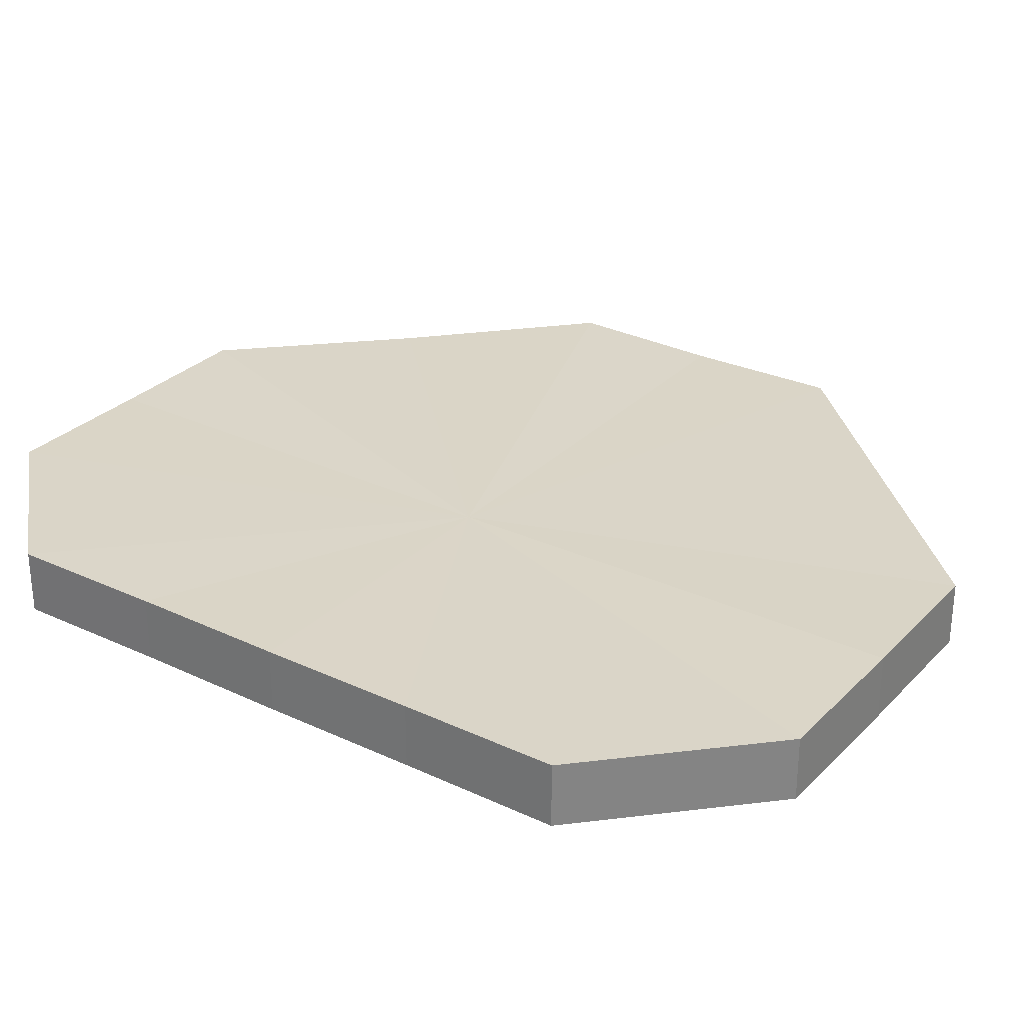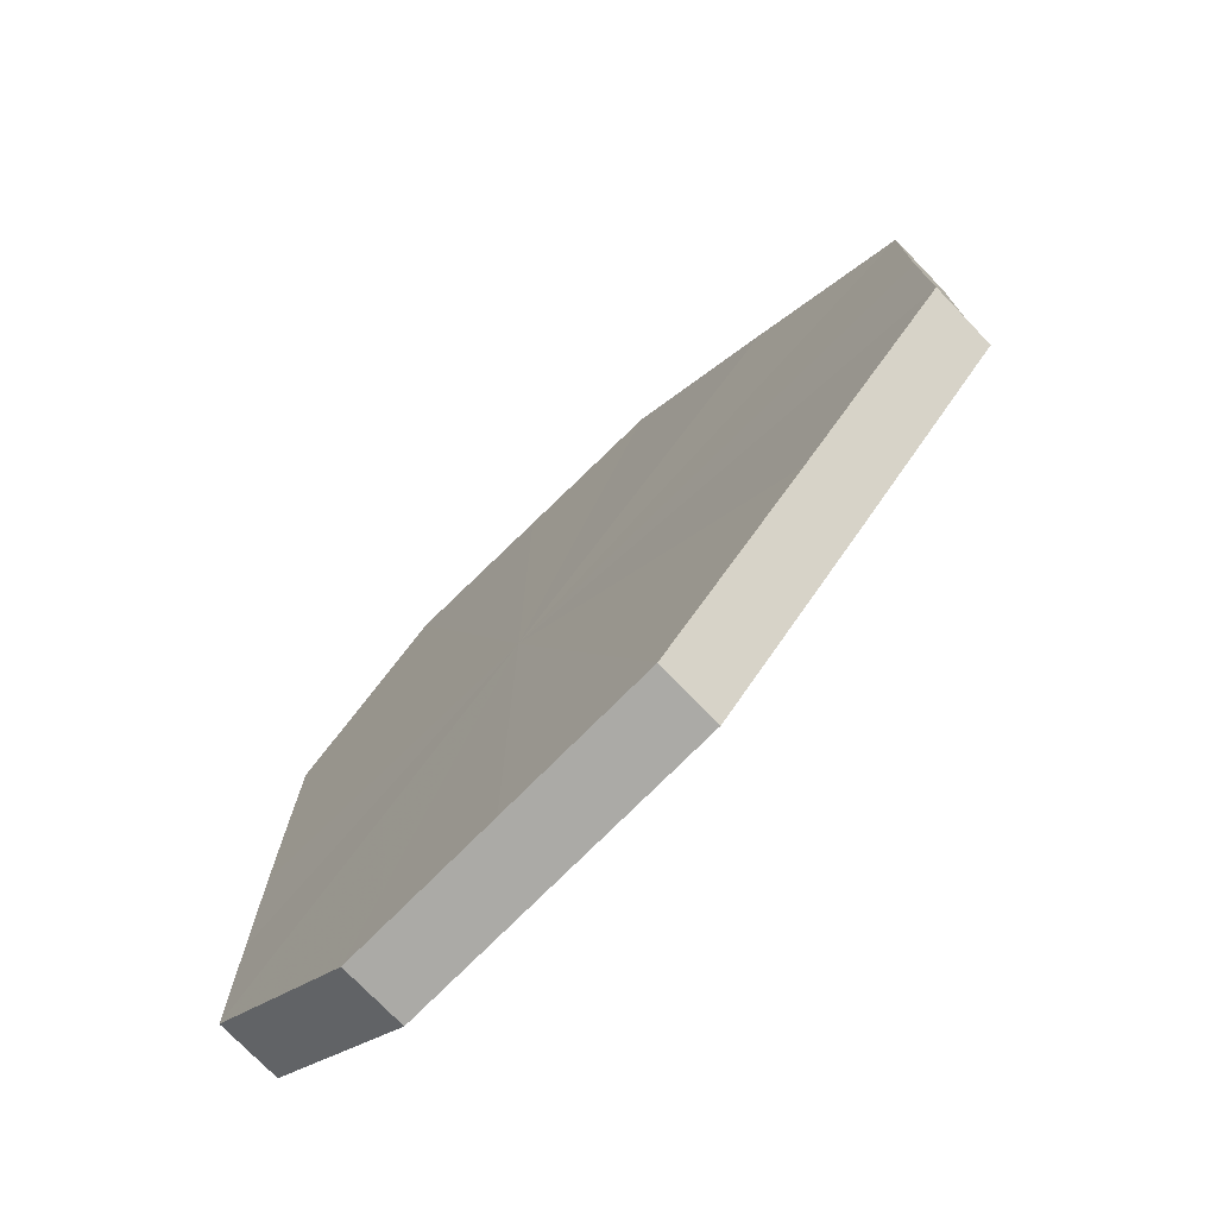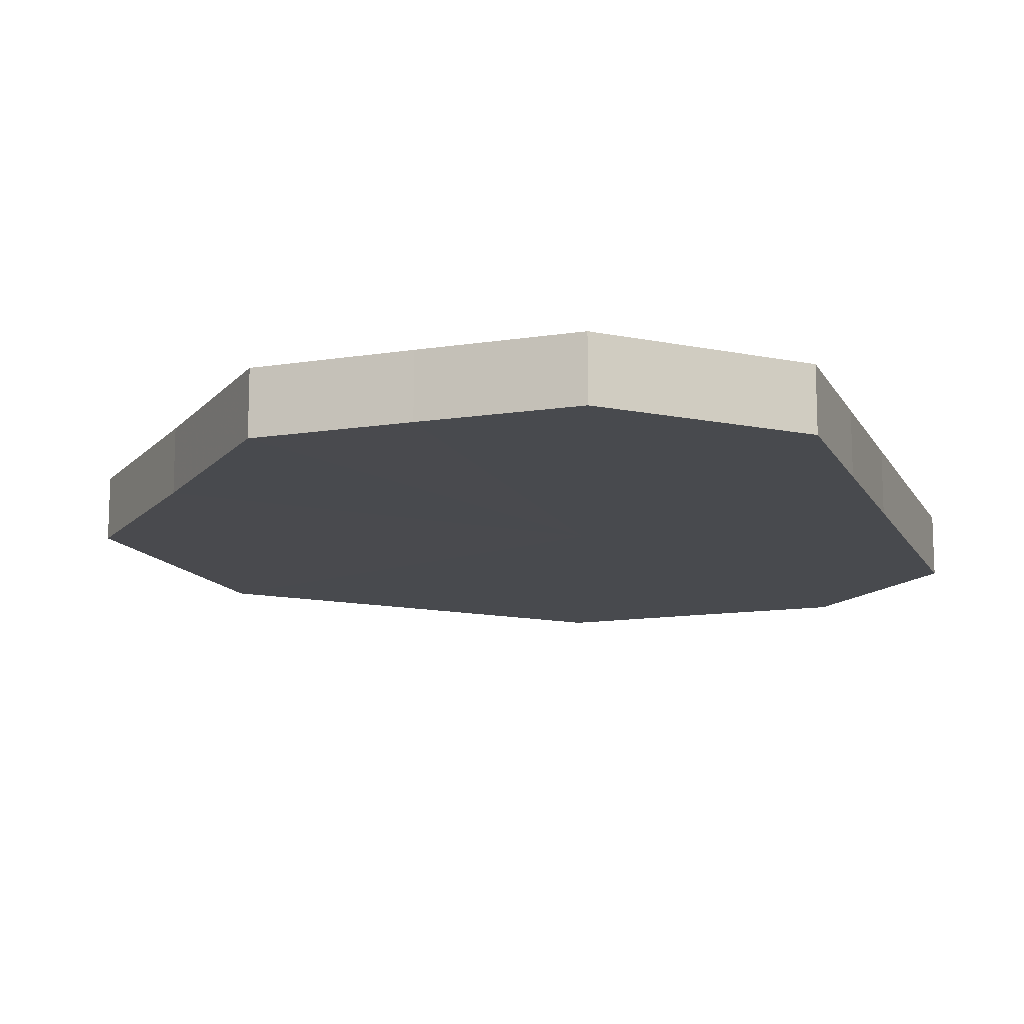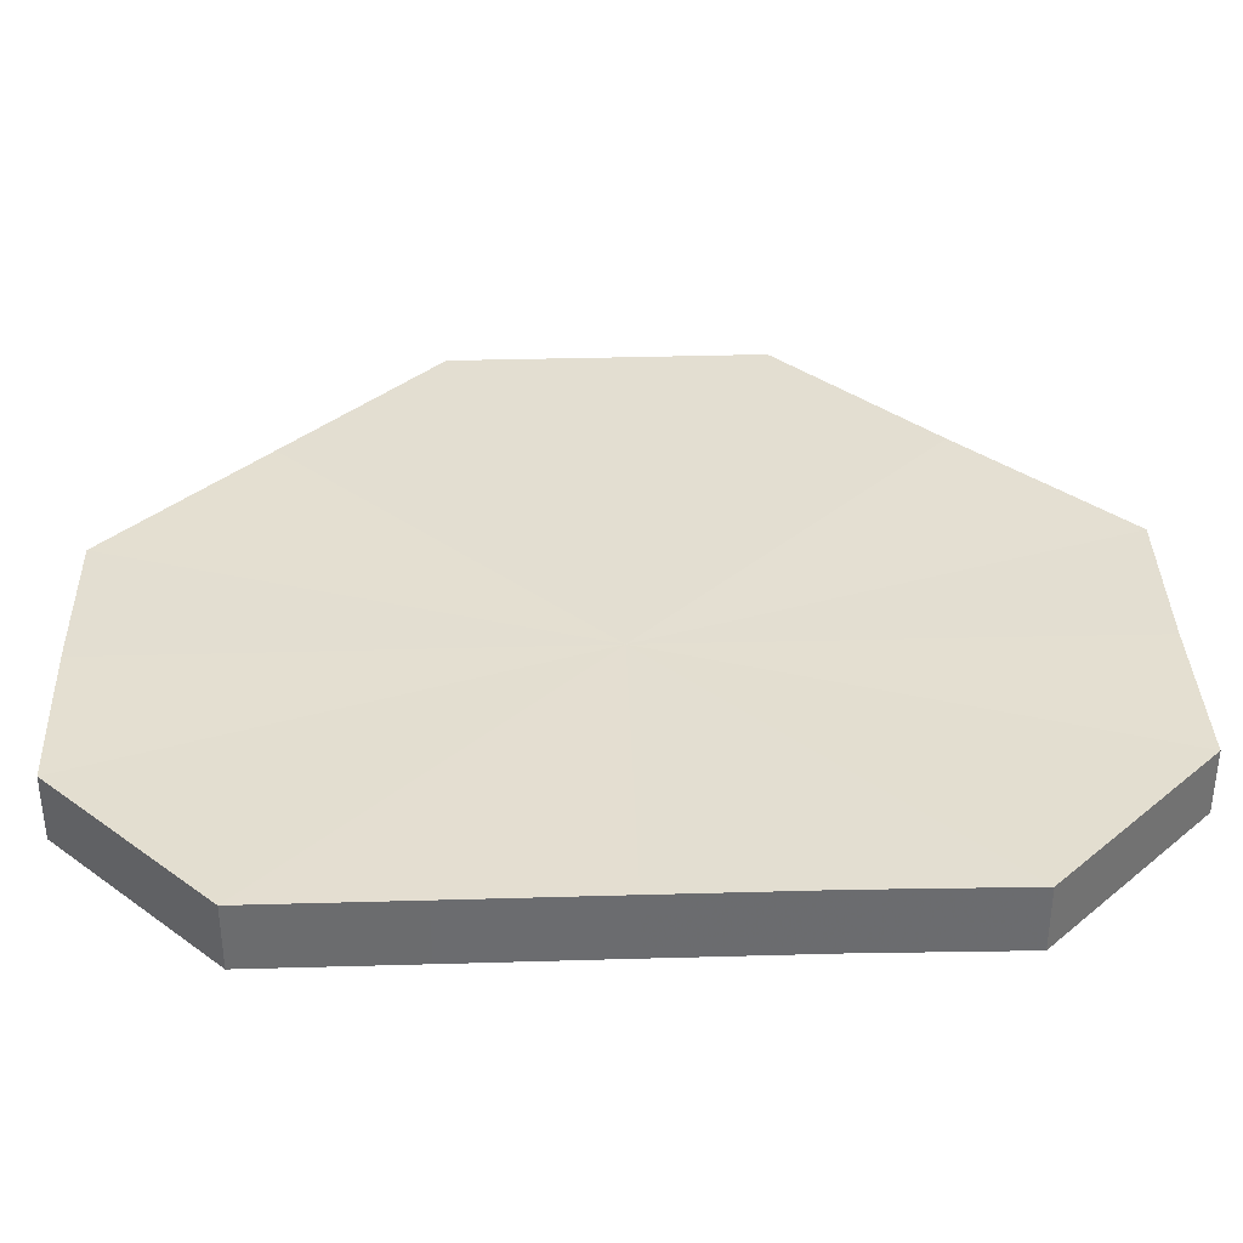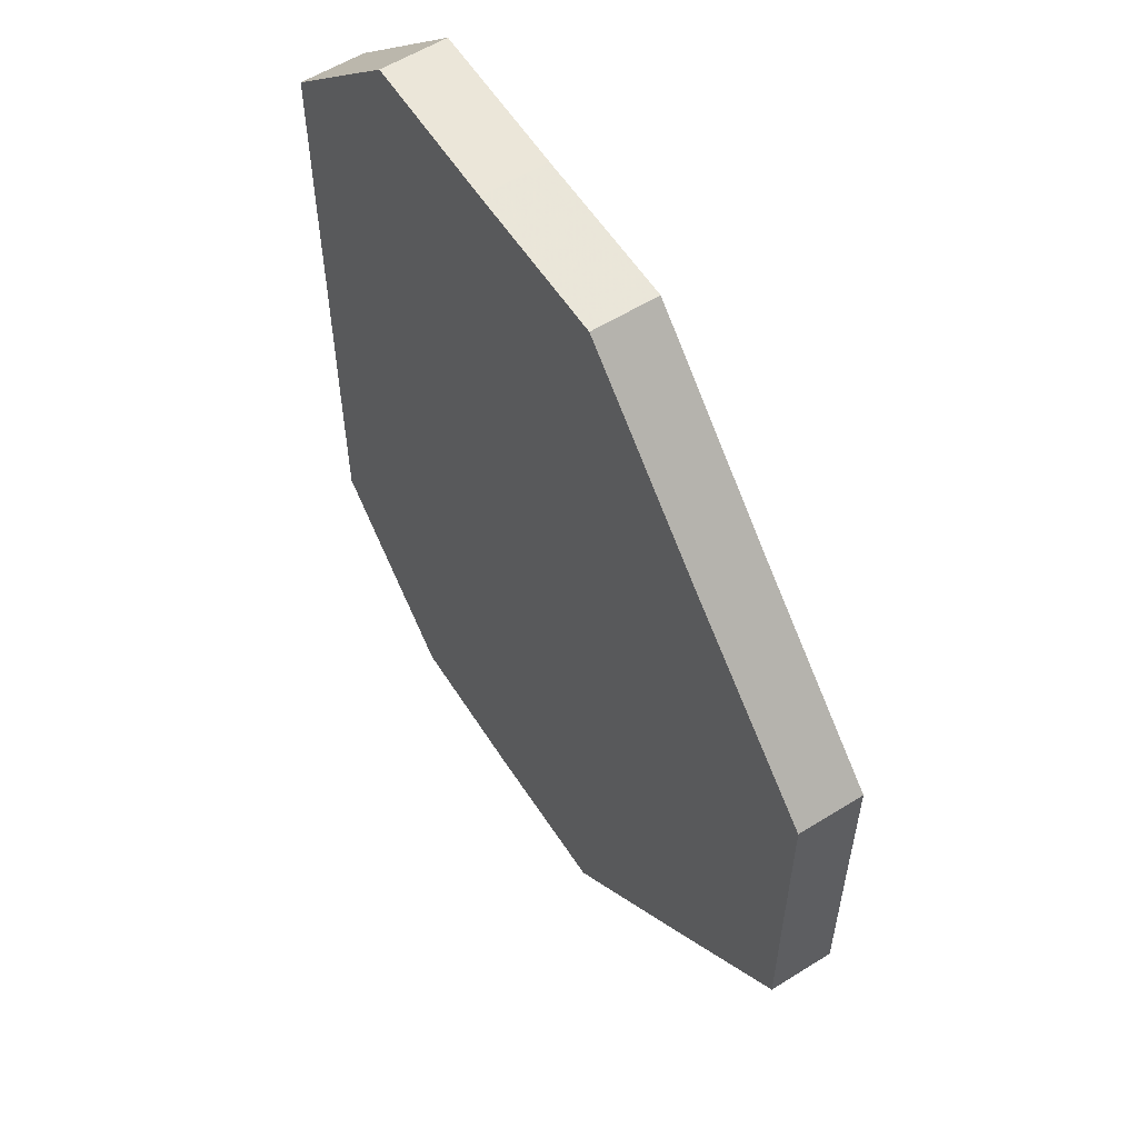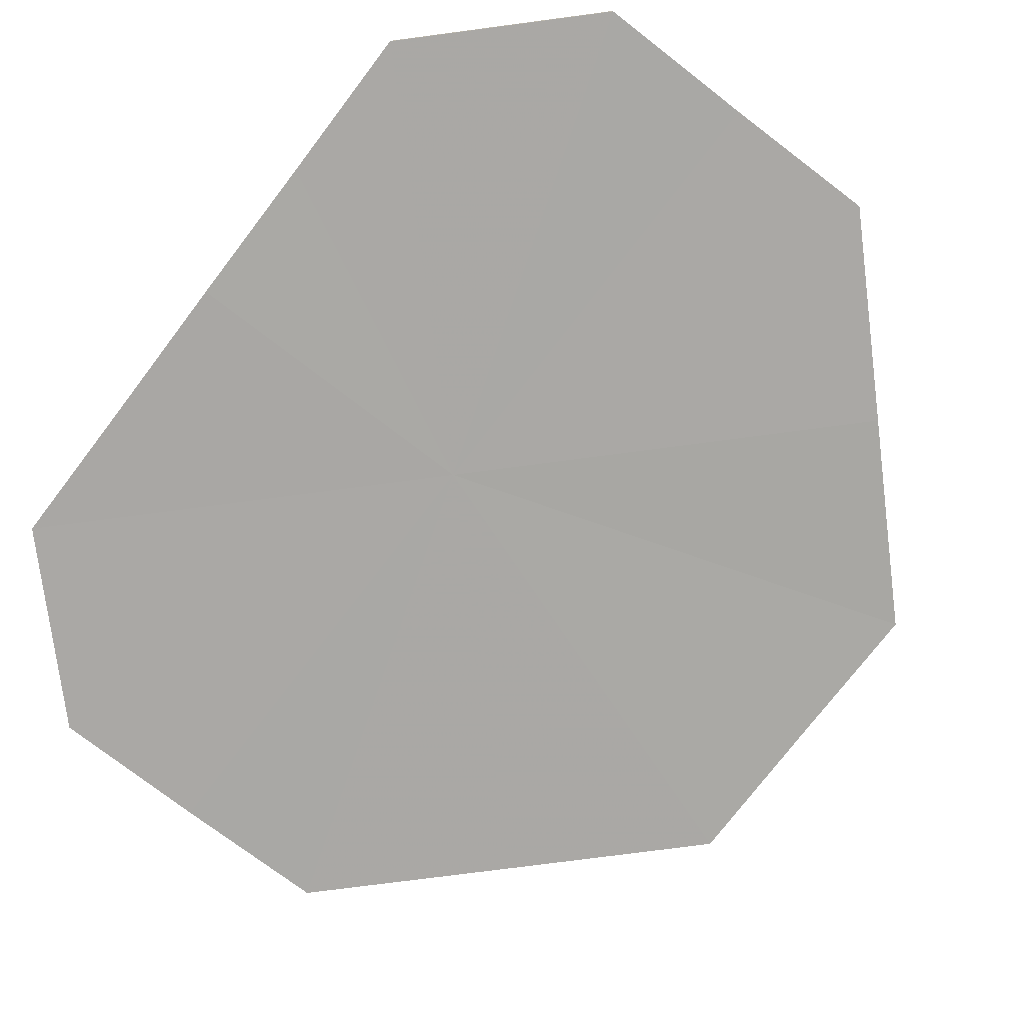
<metadata>
{"format":"obj","ext":"obj","renderer":"f3d","projection":"perspective","resolution":1024,"background":"white","views":[{"elev":29.2,"azim":-55.2,"up":"+Z"},{"elev":-75.6,"azim":44.6,"up":"+Y"},{"elev":-13.3,"azim":-160.4,"up":"+Z"},{"elev":36.2,"azim":-92.0,"up":"+Z"},{"elev":57.9,"azim":57.6,"up":"+Y"},{"elev":-75.1,"azim":-37.5,"up":"+Z"}]}
</metadata>
<code>
o 22216
v 2219 1868 14.49
v 2219 1868 14.49
v 2219 1868 14.49
v 2219 1868 14.49
v 2219 1868 14.49
v 2219 1868 14.49
v 2219 1868 14.49
v 2219 1868 14.49
v 2219 1868 14.49
v 2219 1868 14.49
v 2219 1868 14.49
v 2219 1868 14.49
v 2219 1868 14.49
v 2219 1868 14.49
v 2219 1868 14.49
v 2219 1868 14.49
v 2219 1868 14.49
v 2219 1868 14.49
v 2219 1868 14.49
v 2219 1868 14.49
v 2219 1868 14.49
v 2219 1868 14.49
v 2219 1868 14.49
v 2219 1868 14.49
v 2219 1868 14.49
v 2219 1868 14.49
v 2219 1868 14.49
v 2219 1868 14.49
v 2219 1868 14.49
v 2219 1868 14.49
v 2219 1868 14.49
v 2219 1868 14.49
v 2219 1868 14.49
v 2219 1868 14.49
v 2219 1868 14.49
v 2219 1868 14.49
v 2219 1868 14.49
v 2219 1868 14.49
v 2219 1868 14.49
v 2219 1868 14.49
v 2219 1868 14.49
v 2219 1868 14.49
v 2219 1868 14.49
v 2219 1868 14.49
v 2219 1868 14.49
v 2219 1868 14.49
v 2219 1868 14.49
v 2219 1868 14.49
v 2219 1868 14.49
v 2219 1868 14.49
v 2219 1868 14.49
v 2219 1868 14.49
v 2219 1868 14.49
v 2219 1868 14.49
v 2219 1868 14.49
v 2219 1868 14.49
v 2219 1868 14.49
v 2219 1868 14.49
v 2219 1868 14.49
v 2219 1868 14.49
v 2219 1868 14.49
v 2219 1868 14.49
v 2219 1868 14.49
v 2219 1868 14.49
v 2219 1868 14.49
v 2219 1868 14.49
v 2219 1868 14.49
v 2219 1868 14.49
v 2219 1868 14.49
v 2219 1868 14.49
v 2219 1868 14.49
v 2219 1868 14.49
v 2219 1868 14.49
v 2219 1868 14.49
v 2219 1868 14.49
v 2219 1868 14.49
v 2219 1868 14.49
v 2219 1868 14.49
v 2219 1868 14.49
v 2219 1868 14.49
v 2219 1868 14.49
v 2219 1868 14.49
v 2219 1868 14.49
v 2219 1868 14.49
v 2219 1868 14.49
v 2219 1868 14.49
v 2219 1868 14.49
v 2219 1868 14.49
v 2219 1868 14.49
v 2219 1868 14.49
v 2219 1868 14.49
v 2219 1868 14.49
v 2219 1868 14.49
v 2219 1868 14.49
v 2219 1868 14.49
v 2219 1868 14.49
v 2219 1868 14.49
v 2219 1868 14.49
f 1 2 3
f 2 4 5
f 6 1 7
f 4 8 9
f 10 6 11
f 8 12 13
f 14 10 15
f 12 16 17
f 18 14 19
f 16 20 21
f 22 18 23
f 20 24 25
f 26 22 27
f 24 28 29
f 30 26 31
f 28 30 32
f 33 34 35
f 35 36 37
f 38 39 33
f 40 41 38
f 37 42 43
f 44 45 40
f 46 47 44
f 43 48 49
f 50 51 46
f 52 53 50
f 49 54 55
f 56 57 52
f 58 59 56
f 55 60 61
f 62 63 58
f 61 64 62
f 65 66 67
f 65 68 66
f 65 67 69
f 65 70 68
f 65 69 71
f 65 72 70
f 65 71 73
f 65 74 72
f 65 73 75
f 65 76 74
f 65 75 77
f 65 78 76
f 65 77 79
f 65 80 78
f 65 79 81
f 65 81 80
f 82 83 84
f 82 85 83
f 82 84 86
f 82 87 85
f 82 86 88
f 82 89 87
f 82 88 90
f 82 91 89
f 82 90 92
f 82 93 91
f 82 92 94
f 82 95 93
f 82 94 96
f 82 97 95
f 82 96 98
f 82 98 97

</code>
